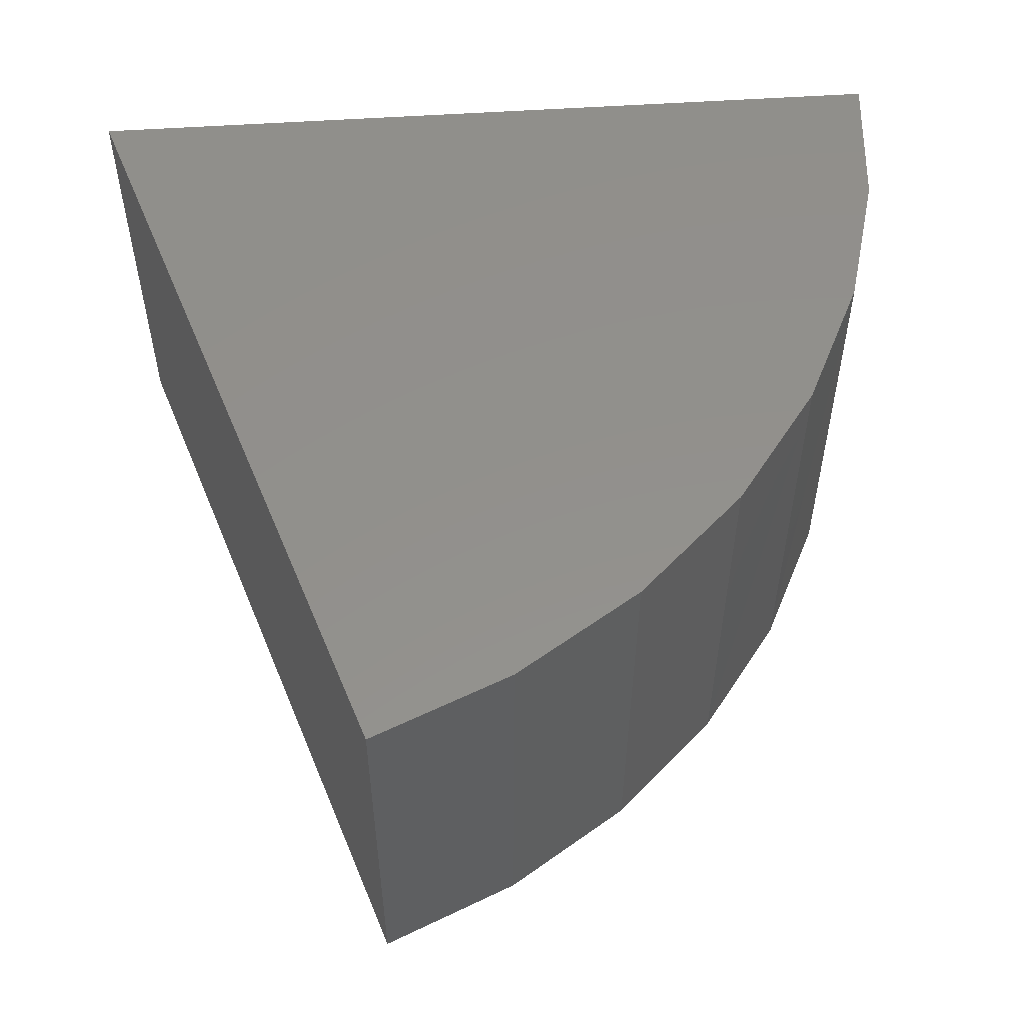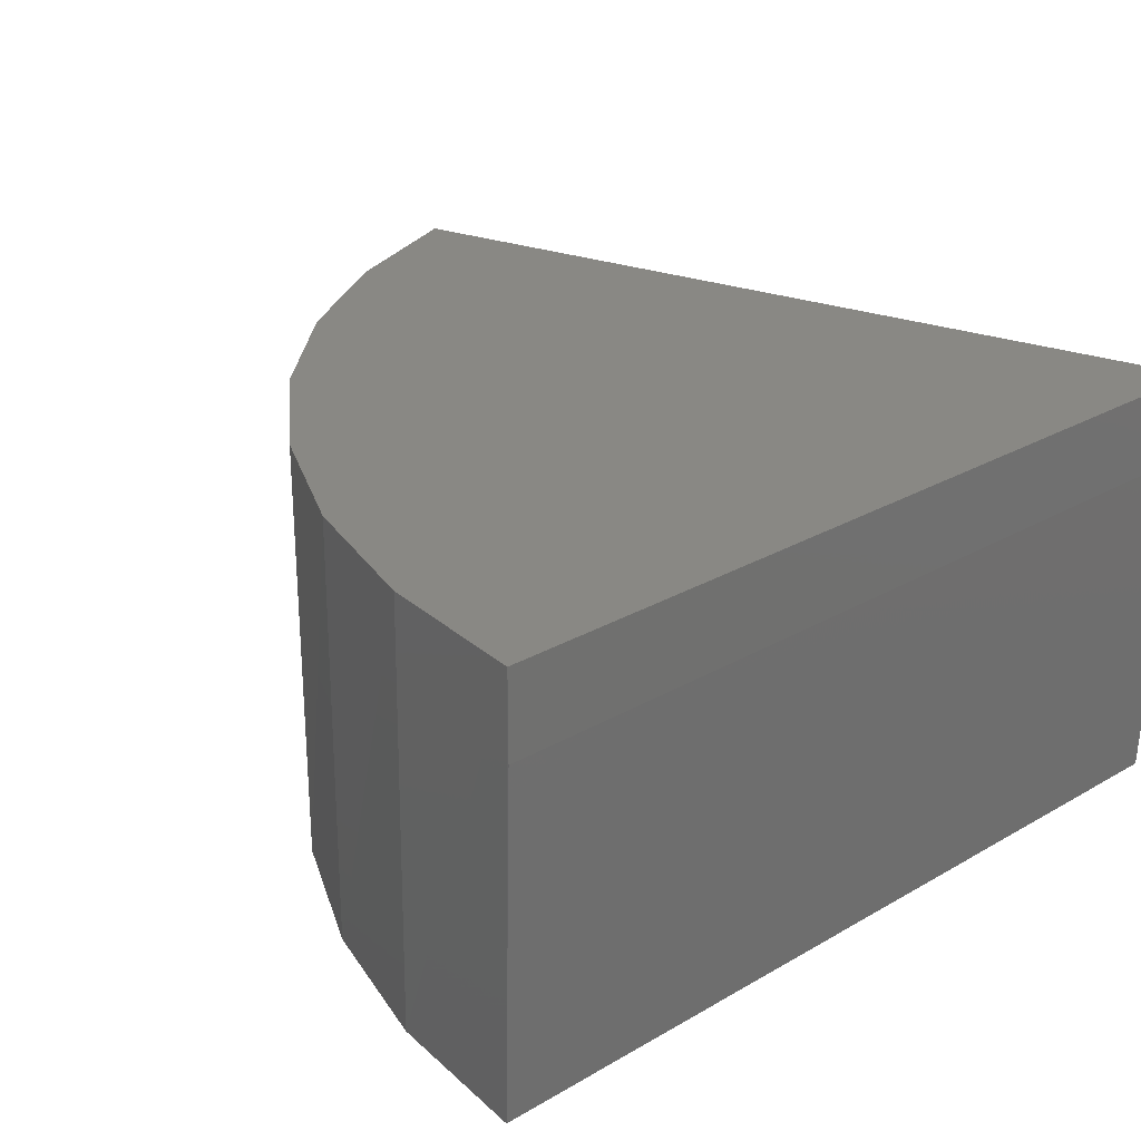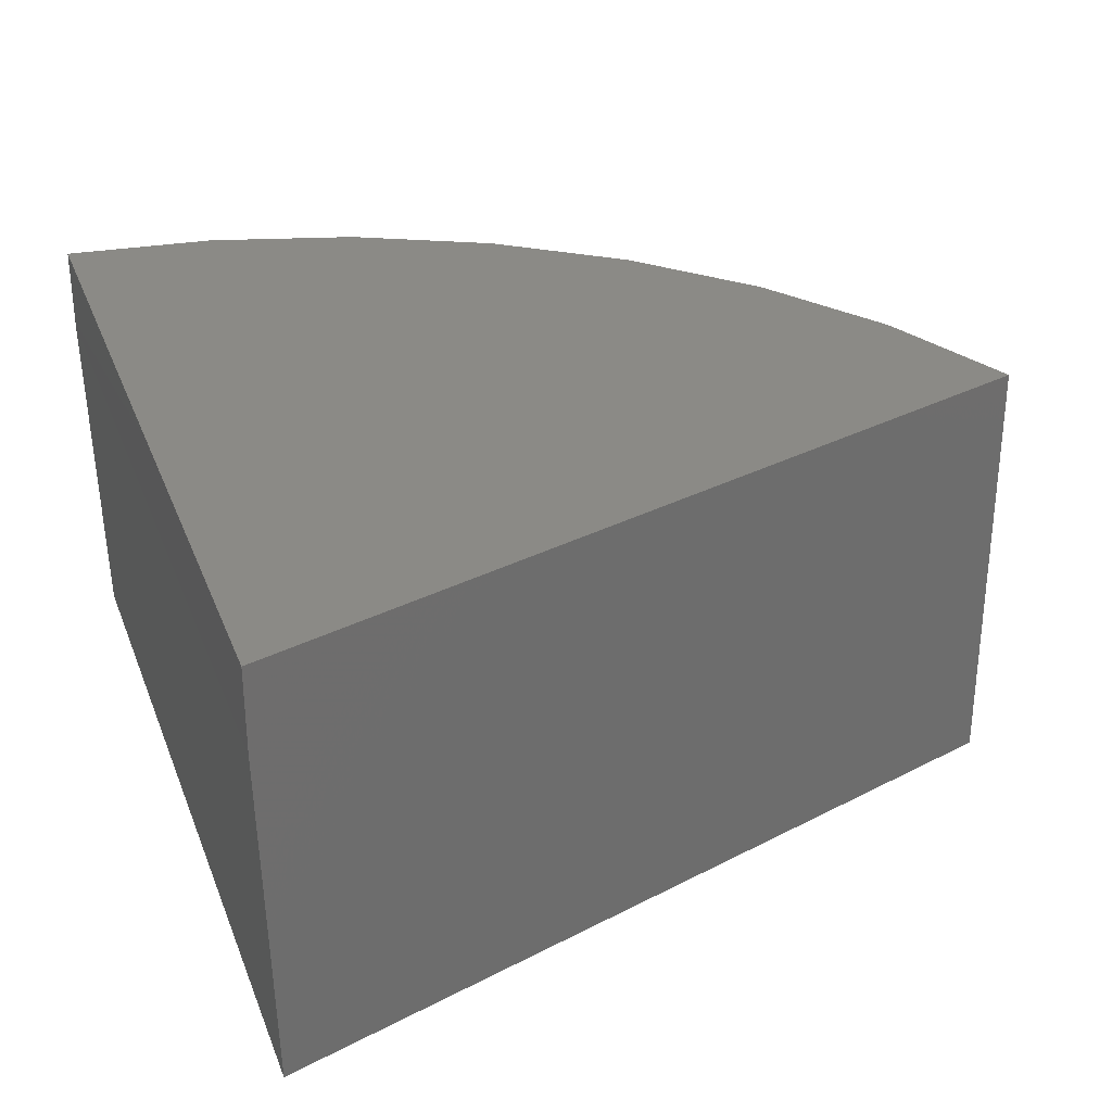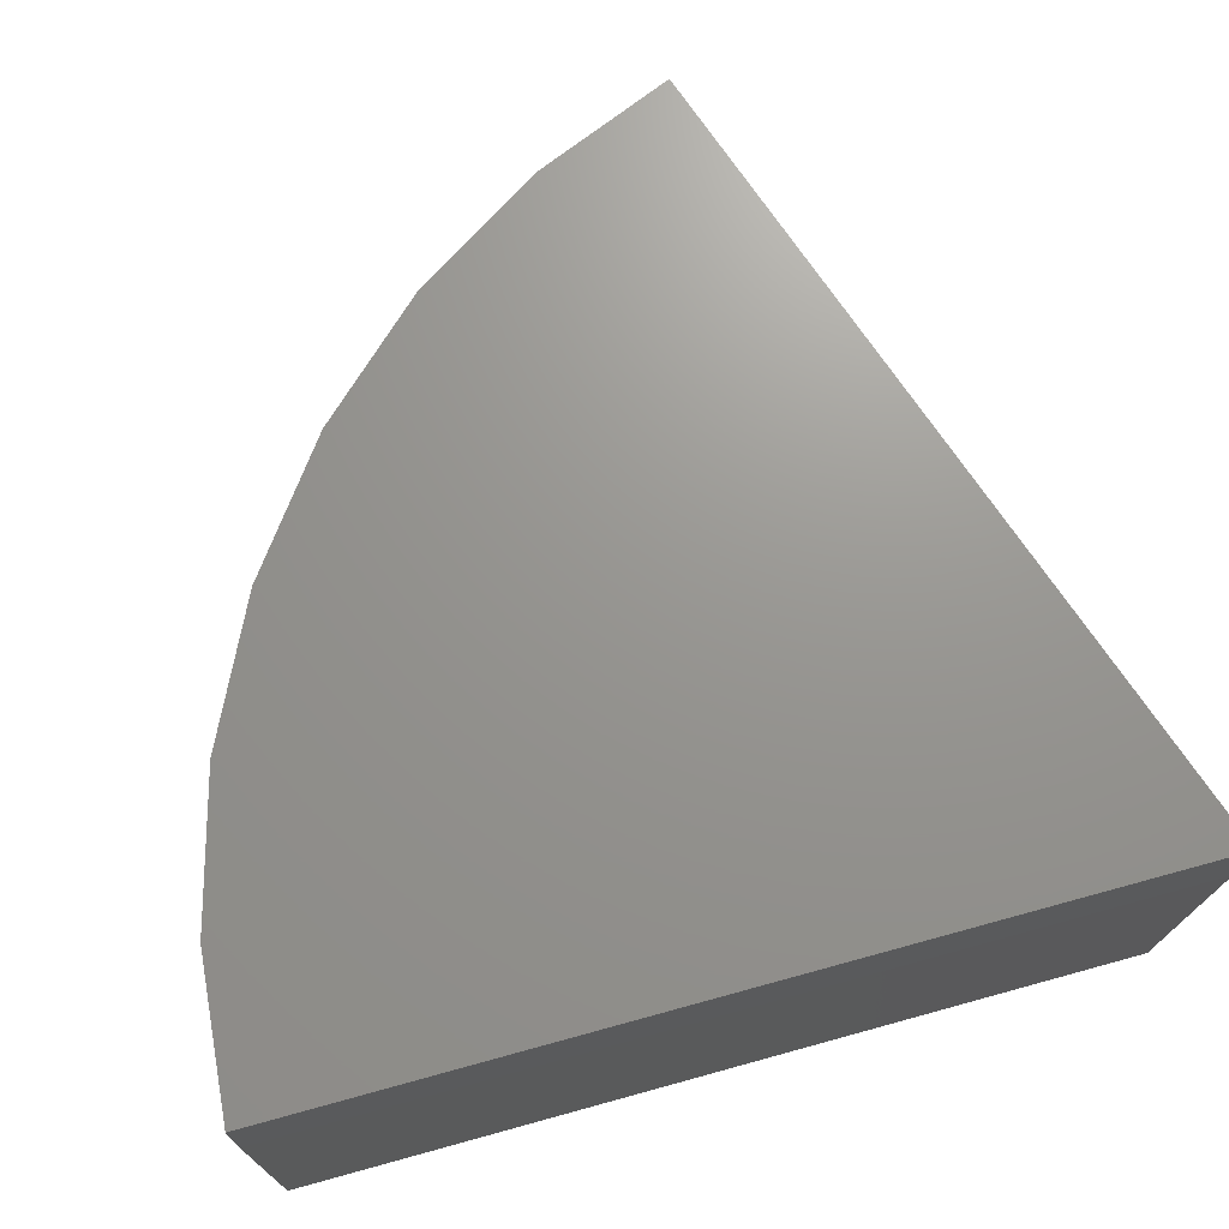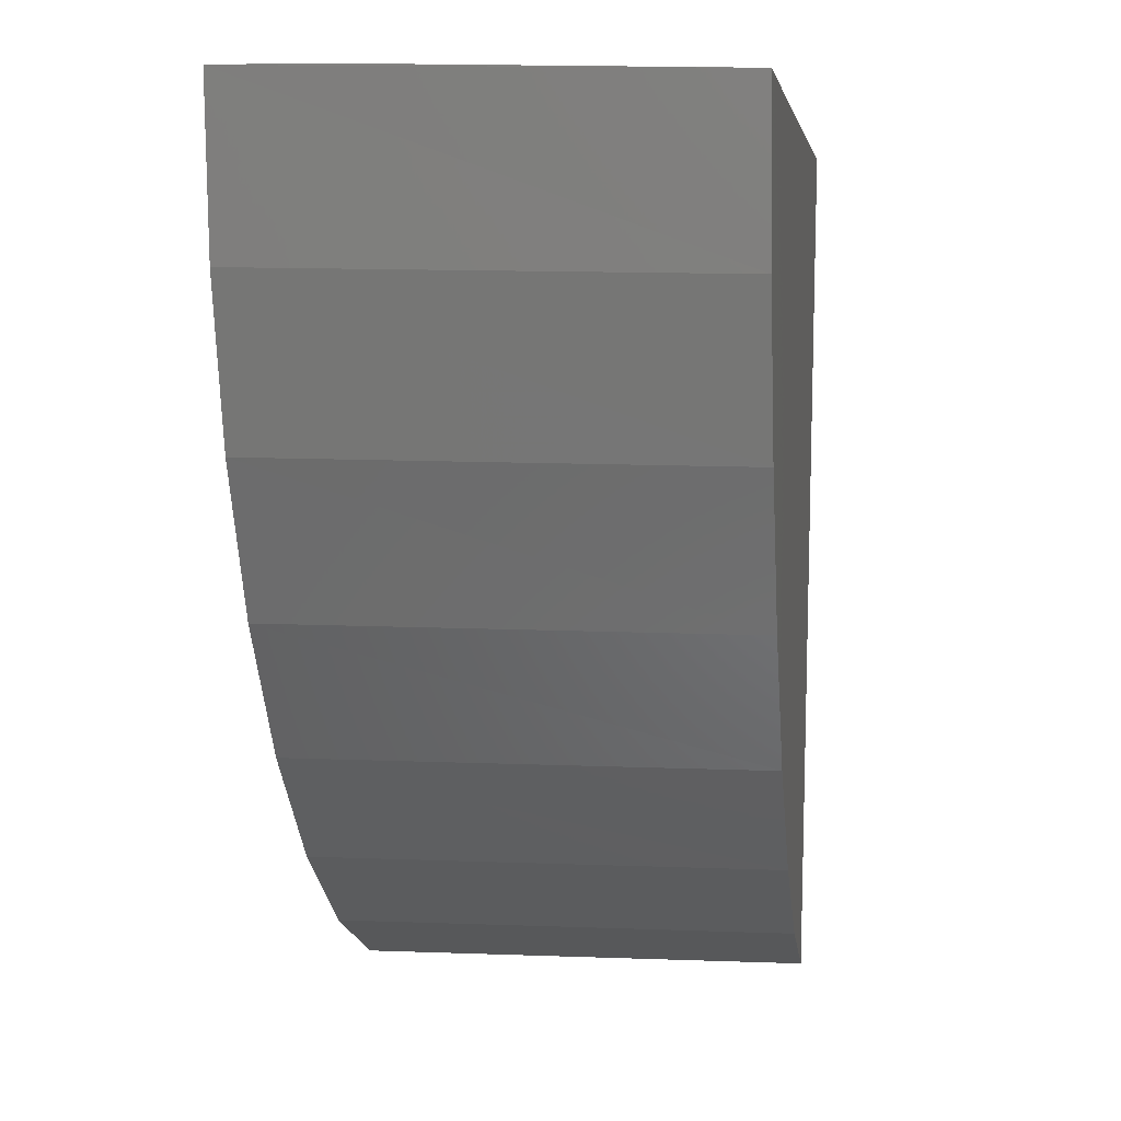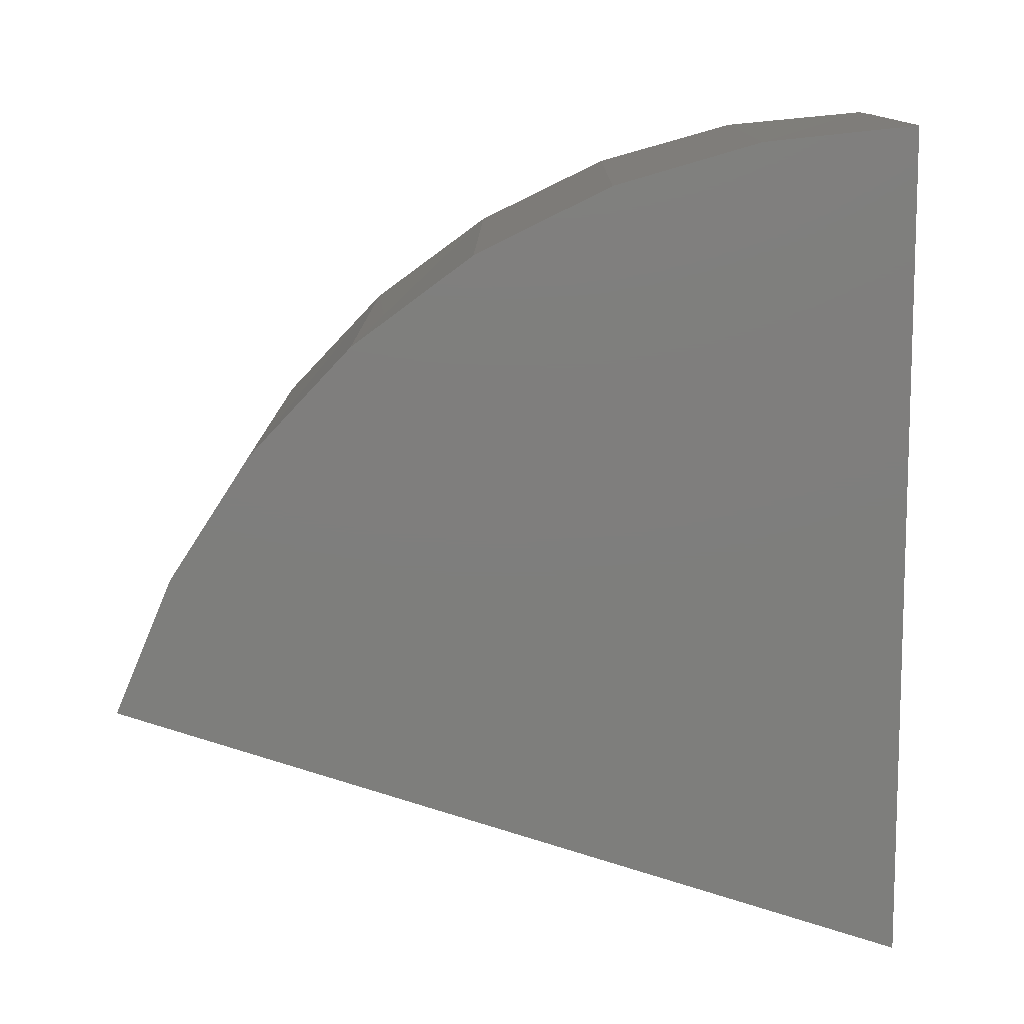
<metadata>
{"format":"stl","ext":"stl","renderer":"f3d","projection":"perspective","resolution":1024,"background":"white","views":[{"elev":53.7,"azim":-4.1,"up":"+Z"},{"elev":26.7,"azim":138.1,"up":"+Z"},{"elev":30.5,"azim":-109.0,"up":"+Z"},{"elev":70.6,"azim":164.6,"up":"+Z"},{"elev":4.1,"azim":97.8,"up":"+Y"},{"elev":-78.0,"azim":90.3,"up":"+Z"}]}
</metadata>
<code>
# stl→obj: 20 verts, 36 faces
v 0.2318 -0.7133 0.003947
v 2.32e-17 2.104e-17 0.003947
v 0.2318 -0.7133 -0.375
v 1.866e-17 1.691e-17 -0.07031
v 0.002538 -0.007812 -0.375
v 0.75 1.691e-17 -0.07031
v 0.75 2.104e-17 0.003947
v 0.3554 -0.6604 0.003947
v 0.3544 -0.661 -0.375
v 0.4676 -0.5864 0.003947
v 0.4659 -0.5878 -0.375
v 0.5648 -0.4935 0.003947
v 0.5626 -0.496 -0.375
v 0.6438 -0.3847 0.003947
v 0.6415 -0.3885 -0.375
v 0.7022 -0.2635 0.003947
v 0.7002 -0.2687 -0.375
v 0.7379 -0.1339 0.003947
v 0.7367 -0.1405 -0.375
v 0.75 -0.007812 -0.375
f 1 2 3
f 3 2 4
f 3 4 5
f 4 2 6
f 6 2 7
f 1 3 8
f 8 3 9
f 8 9 10
f 10 9 11
f 10 11 12
f 12 11 13
f 12 13 14
f 14 13 15
f 14 15 16
f 16 15 17
f 16 17 18
f 18 17 19
f 18 19 7
f 7 19 20
f 7 20 6
f 5 20 19
f 5 19 17
f 5 17 15
f 5 15 13
f 5 13 11
f 5 11 9
f 5 9 3
f 5 4 20
f 20 4 6
f 2 1 8
f 2 8 10
f 2 10 12
f 2 12 14
f 2 14 16
f 2 16 18
f 2 18 7

</code>
